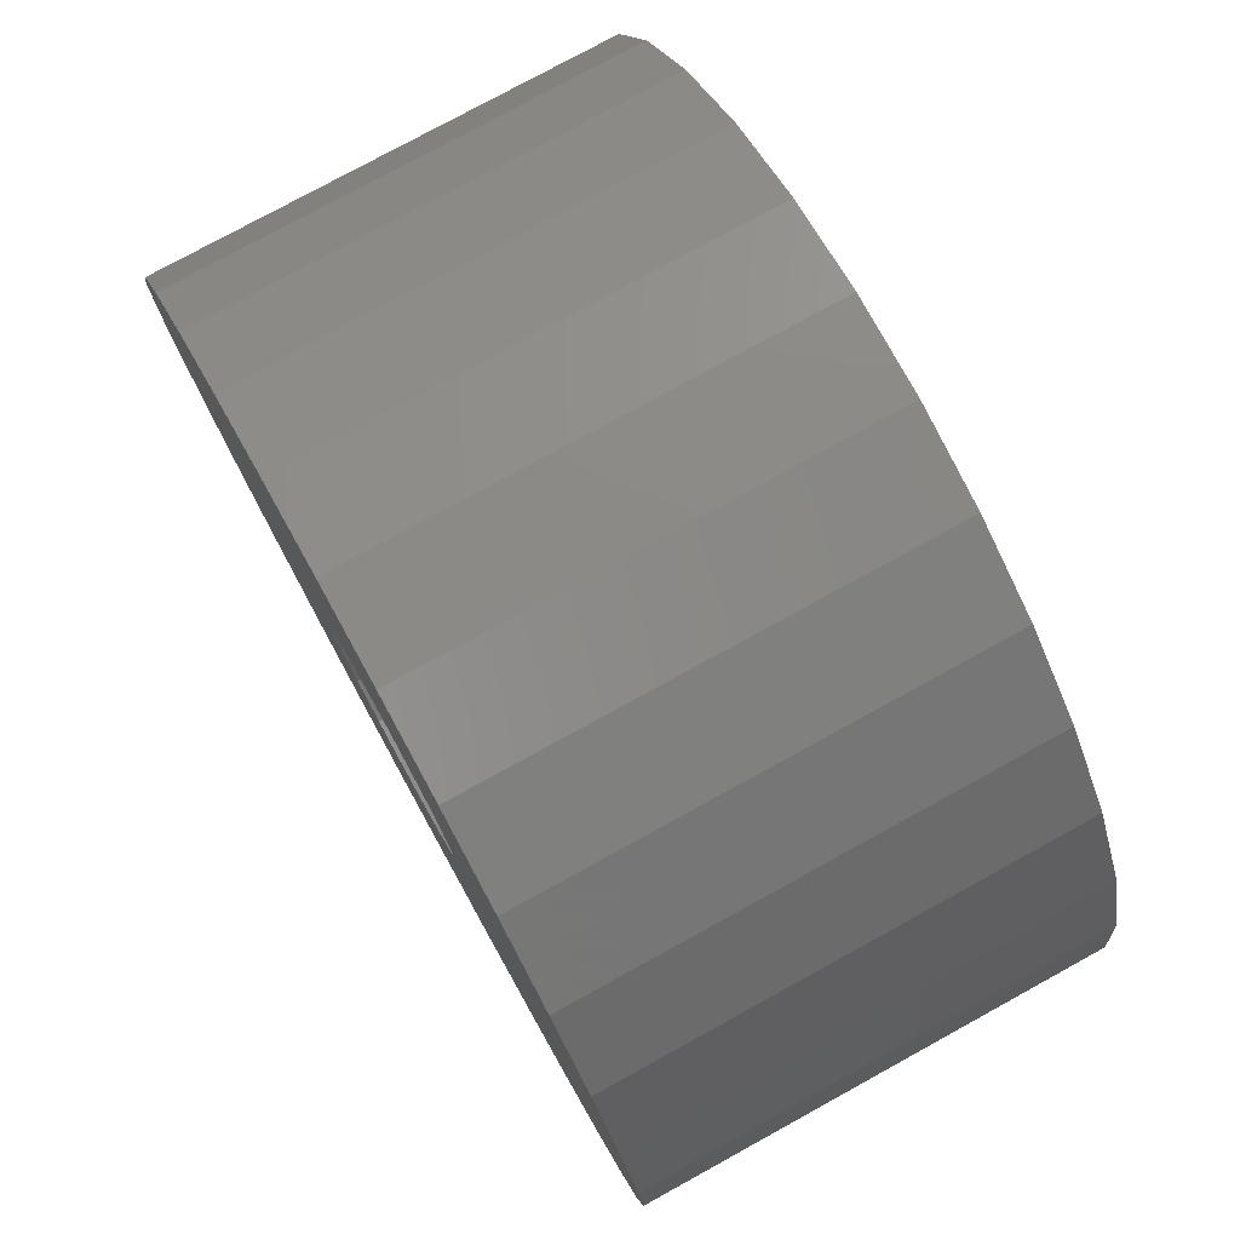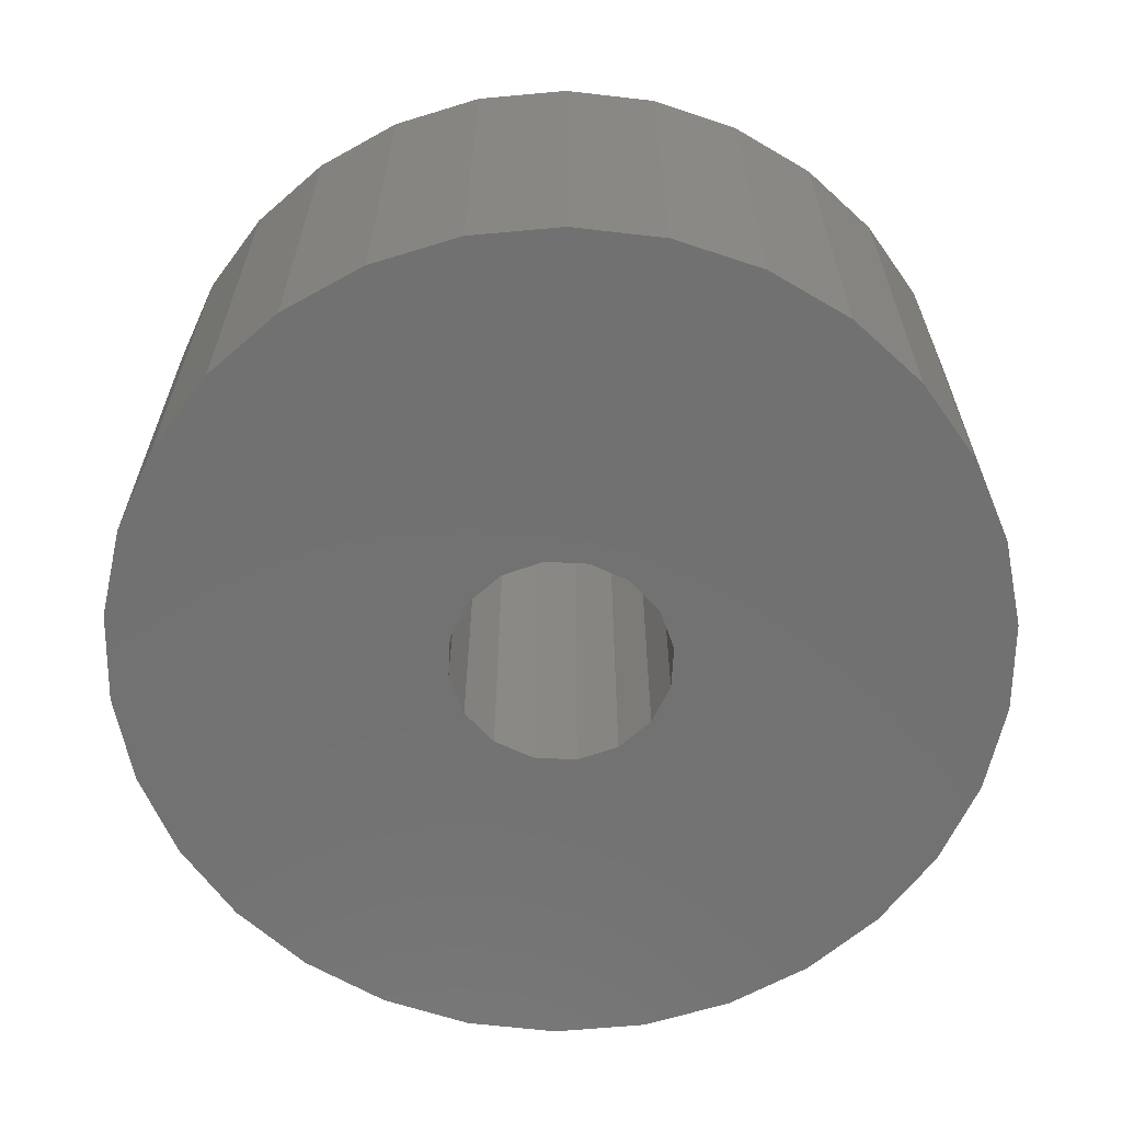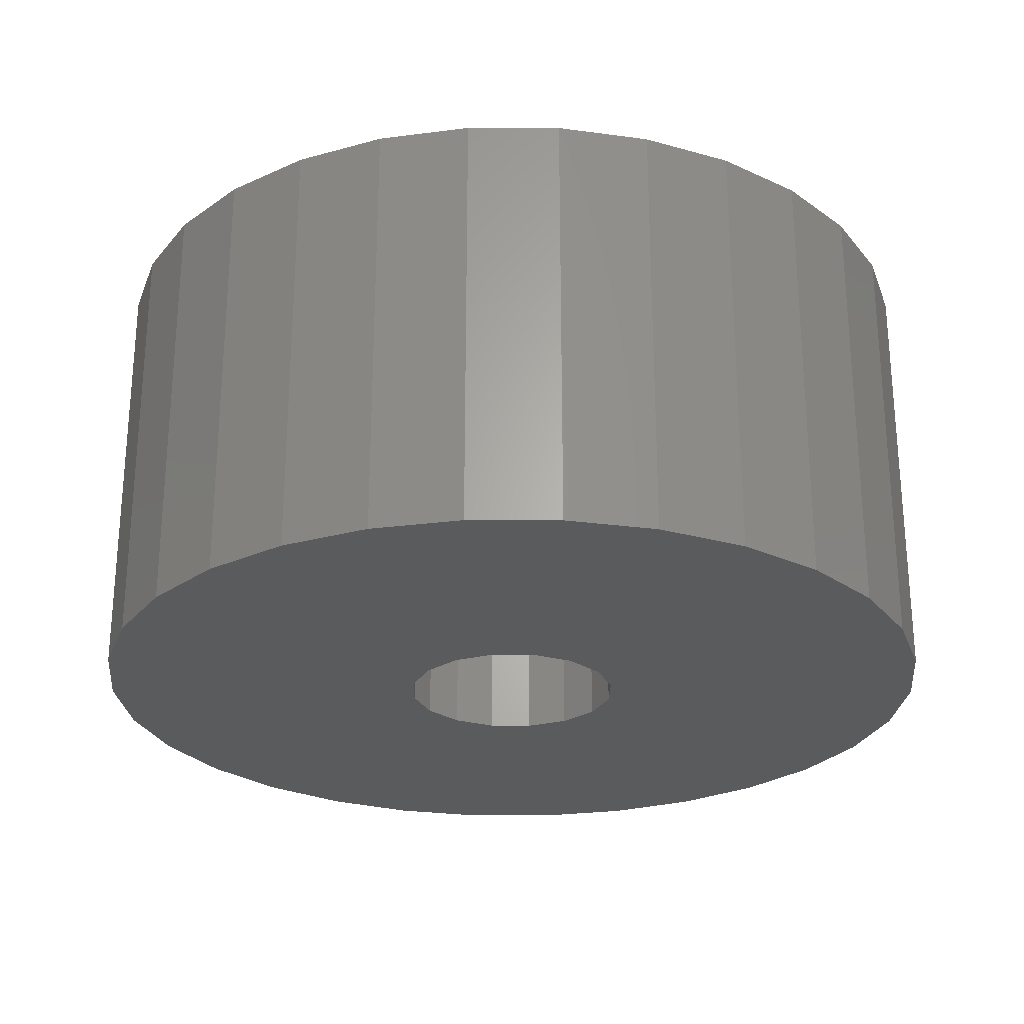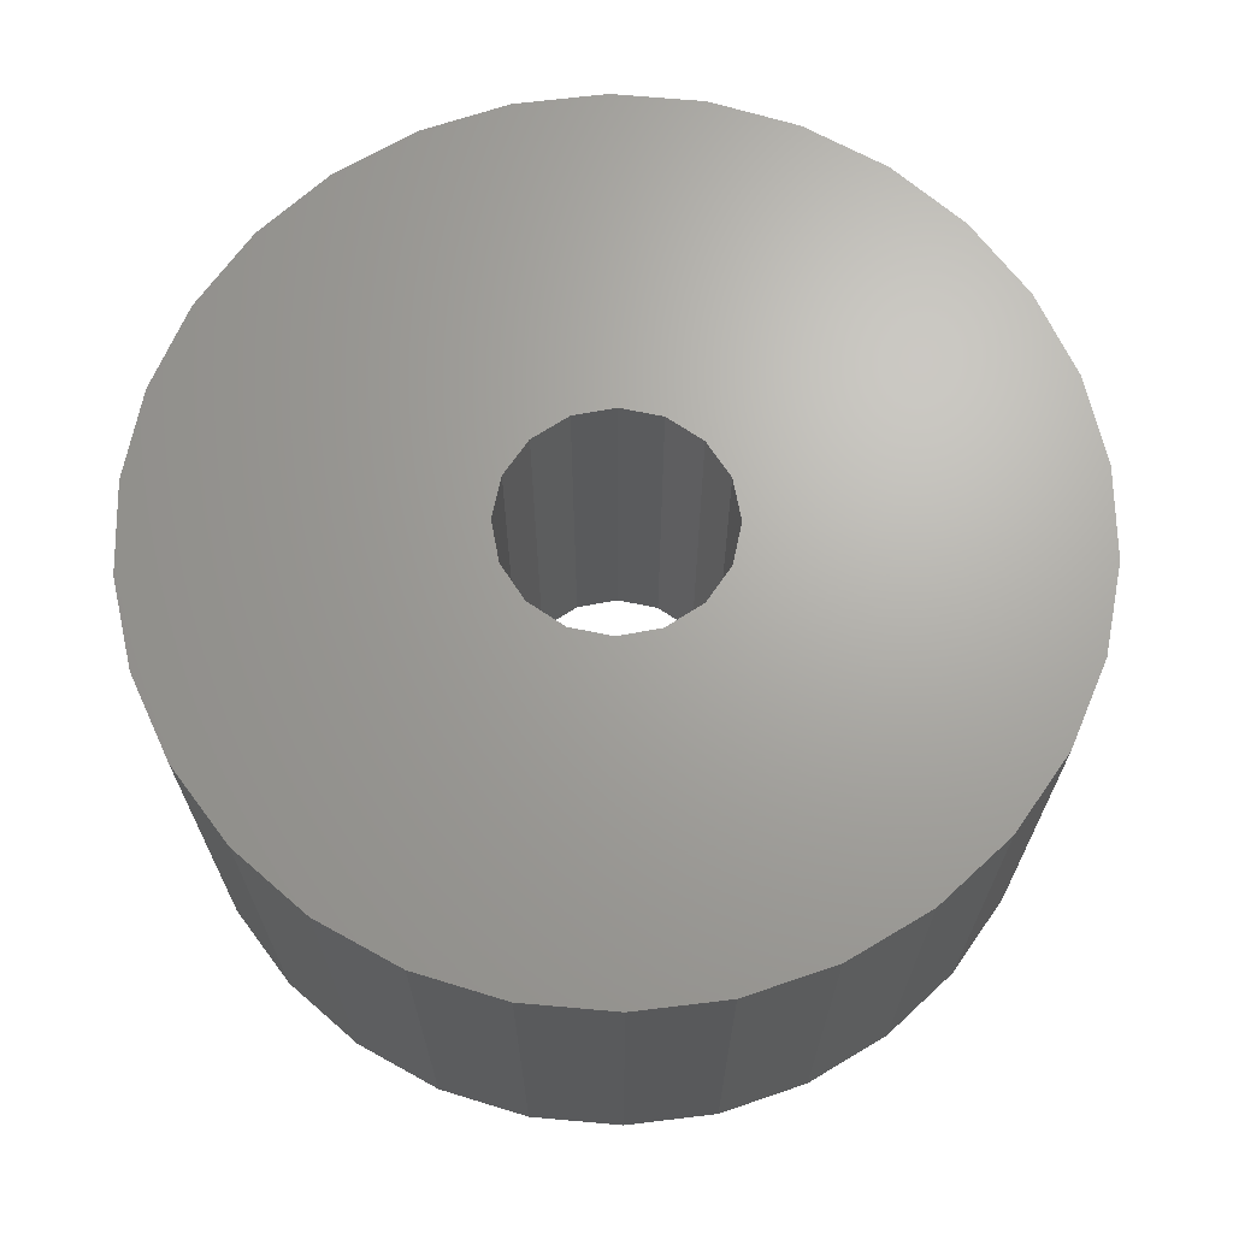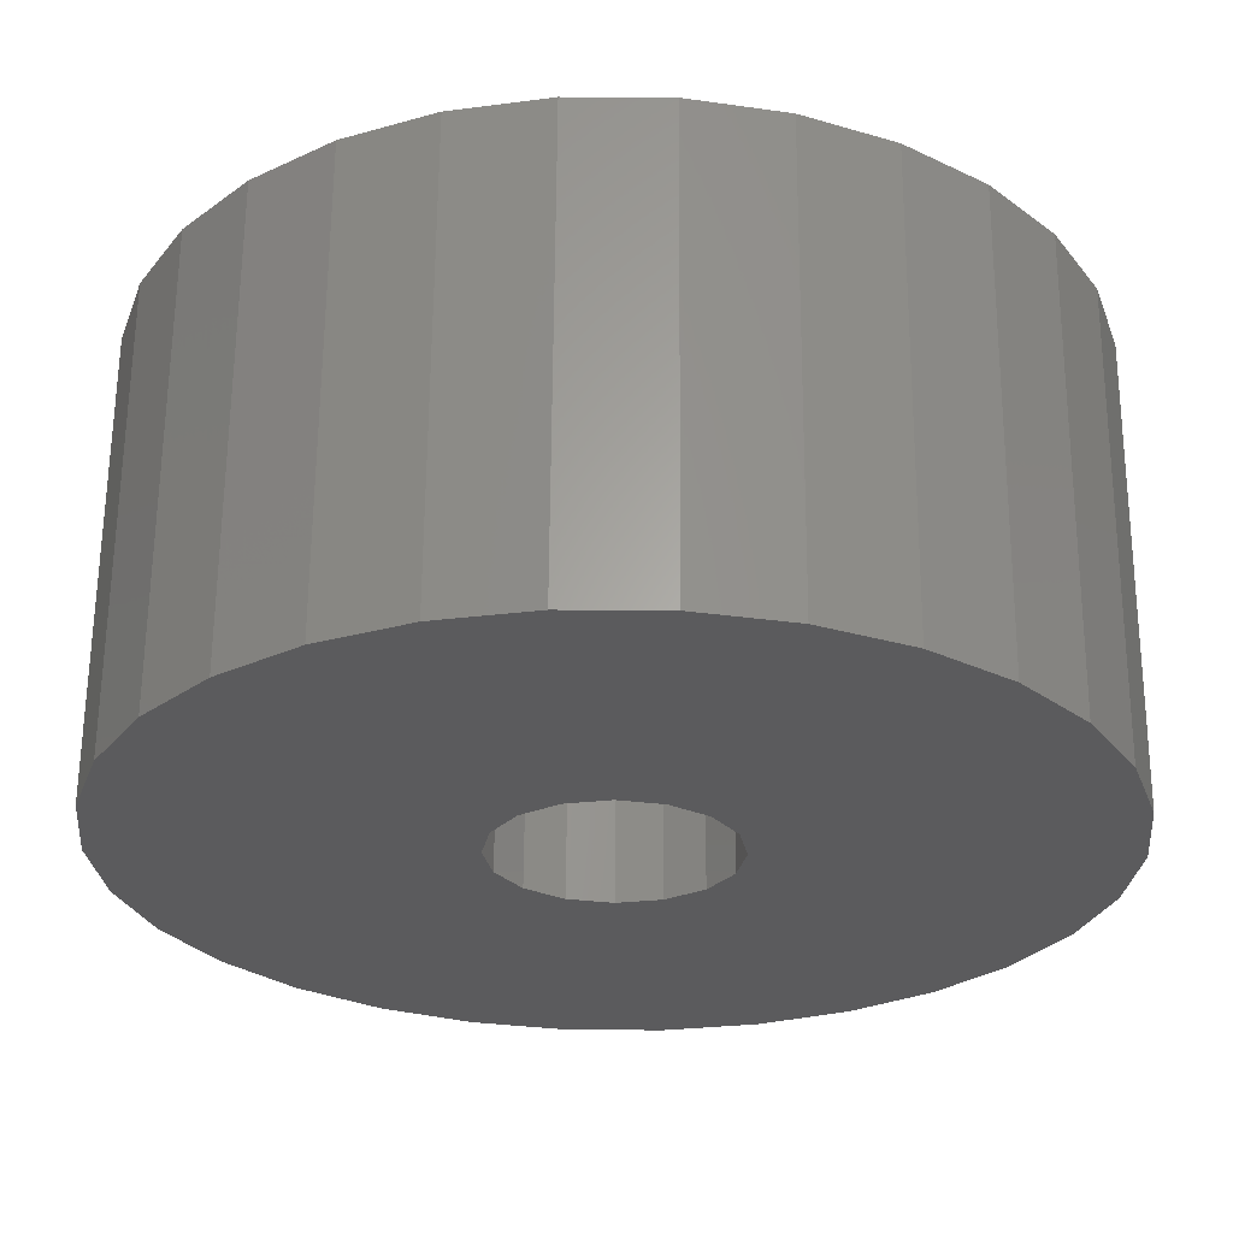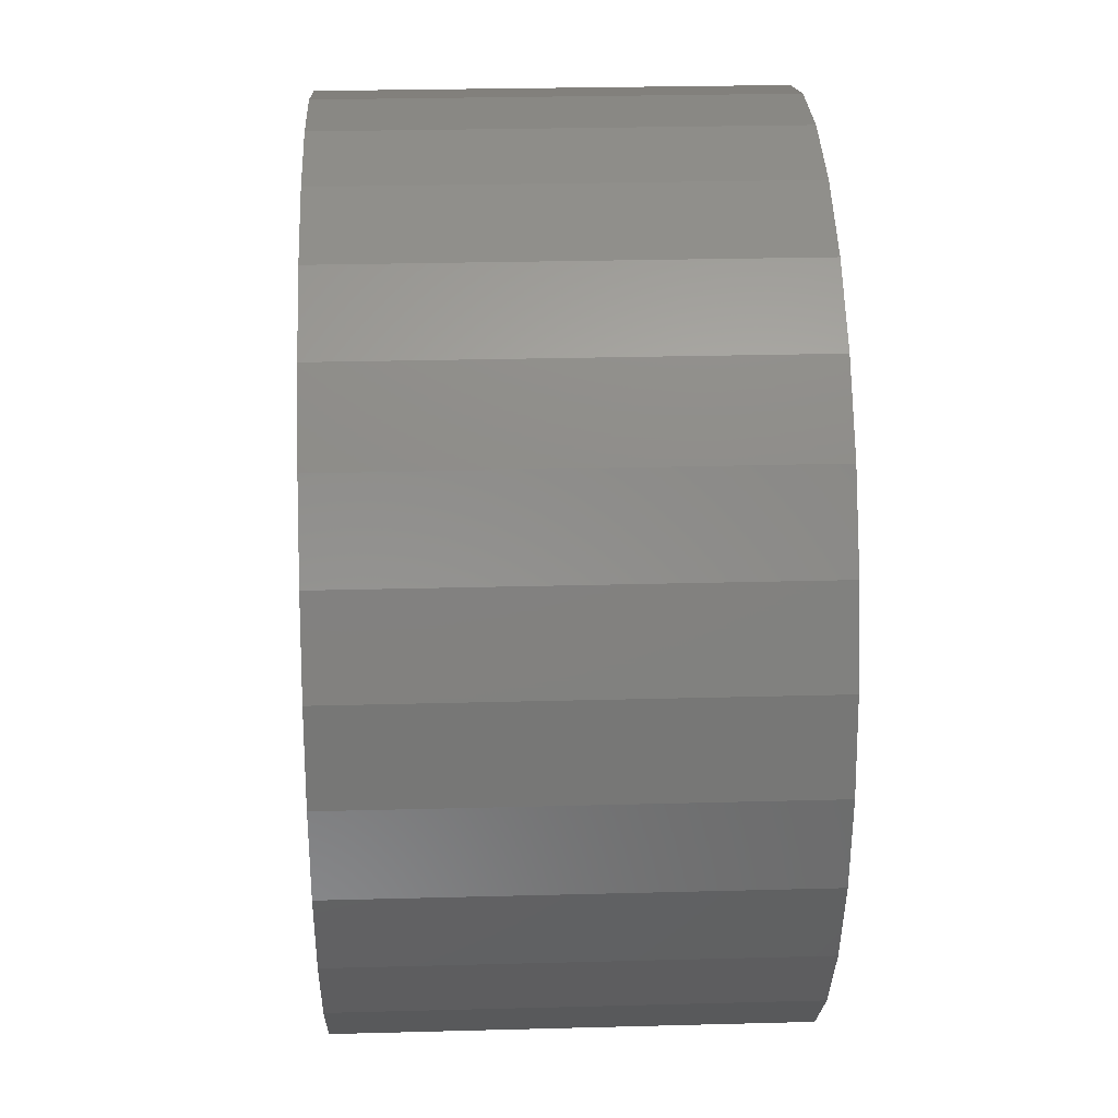
<metadata>
{"format":"stl","ext":"stl","renderer":"f3d","projection":"perspective","resolution":1024,"background":"white","views":[{"elev":77.6,"azim":-118.8,"up":"+Y"},{"elev":-63.5,"azim":53.3,"up":"+Z"},{"elev":-25.8,"azim":167.8,"up":"+Z"},{"elev":67.4,"azim":113.1,"up":"+Z"},{"elev":62.8,"azim":0.4,"up":"+Y"},{"elev":26.7,"azim":-92.4,"up":"+Y"}]}
</metadata>
<code>
# stl→obj: 92 verts, 184 faces
v -13.38 -14.86 -10
v -16.18 -11.76 10
v -16.18 -11.76 -10
v -13.38 -14.86 10
v 19.56 4.158 10
v 18.27 8.135 -10
v 18.27 8.135 10
v 19.56 4.158 -10
v 20 0 10
v 20 0 -10
v 16.18 11.76 -10
v 16.18 11.76 10
v 18.27 -8.135 10
v 19.56 -4.158 -10
v 19.56 -4.158 10
v 18.27 -8.135 -10
v 10 -17.32 -10
v 13.38 -14.86 10
v 10 -17.32 10
v 13.38 -14.86 -10
v 16.18 -11.76 -10
v 16.18 -11.76 10
v -10 -17.32 -10
v -6.18 -19.02 10
v -10 -17.32 10
v -6.18 -19.02 -10
v 10 17.32 -10
v 6.18 19.02 10
v 10 17.32 10
v 6.18 19.02 -10
v 13.38 14.86 -10
v 13.38 14.86 10
v -16.18 11.76 -10
v -13.38 14.86 10
v -13.38 14.86 -10
v -16.18 11.76 10
v 2.091 19.89 -10
v -2.091 19.89 10
v 2.091 19.89 10
v -2.091 19.89 -10
v 6.18 -19.02 -10
v 6.18 -19.02 10
v 2.091 -19.89 -10
v 2.091 -19.89 10
v -19.56 4.158 -10
v -18.27 8.135 10
v -18.27 8.135 -10
v -19.56 4.158 10
v 5 0 -10
v 4.619 -1.913 -10
v 4.619 1.913 -10
v 3.536 -3.536 -10
v 1.913 -4.619 -10
v 3.536 3.536 -10
v 0 -5 -10
v -2.091 -19.89 -10
v -1.913 -4.619 -10
v -3.536 -3.536 -10
v 1.913 4.619 -10
v 0 5 -10
v -1.913 4.619 -10
v -10 17.32 -10
v -3.536 3.536 -10
v -4.619 1.913 -10
v -5 0 -10
v -6.18 19.02 -10
v -4.619 -1.913 -10
v -18.27 -8.135 -10
v -19.56 -4.158 -10
v -20 0 -10
v -19.56 -4.158 10
v -18.27 -8.135 10
v -10 17.32 10
v -6.18 19.02 10
v 5 0 10
v 4.619 1.913 10
v 4.619 -1.913 10
v 3.536 3.536 10
v 1.913 4.619 10
v 3.536 -3.536 10
v 0 5 10
v -1.913 4.619 10
v -3.536 3.536 10
v 1.913 -4.619 10
v 0 -5 10
v -2.091 -19.89 10
v -1.913 -4.619 10
v -3.536 -3.536 10
v -4.619 -1.913 10
v -5 0 10
v -4.619 1.913 10
v -20 0 10
f 1 2 3
f 2 1 4
f 5 6 7
f 6 5 8
f 9 8 5
f 8 9 10
f 7 11 12
f 11 7 6
f 13 14 15
f 14 13 16
f 17 18 19
f 18 17 20
f 18 21 22
f 21 18 20
f 15 10 9
f 10 15 14
f 23 24 25
f 24 23 26
f 27 28 29
f 28 27 30
f 12 31 32
f 31 12 11
f 1 25 4
f 25 1 23
f 33 34 35
f 34 33 36
f 37 38 39
f 38 37 40
f 41 19 42
f 19 41 17
f 43 42 44
f 42 43 41
f 45 46 47
f 46 45 48
f 49 10 14
f 50 14 16
f 10 49 8
f 50 16 21
f 51 8 49
f 52 21 20
f 8 51 6
f 52 20 17
f 6 51 11
f 53 17 41
f 54 11 51
f 11 54 31
f 14 50 49
f 21 52 50
f 53 41 43
f 17 53 52
f 43 55 53
f 56 55 43
f 55 56 57
f 26 57 56
f 23 57 26
f 57 23 58
f 1 58 23
f 31 54 27
f 59 27 54
f 27 59 30
f 30 59 37
f 60 37 59
f 40 60 61
f 60 40 37
f 62 61 63
f 33 63 64
f 45 64 65
f 61 66 40
f 3 58 1
f 58 3 67
f 61 62 66
f 68 67 3
f 63 35 62
f 69 67 68
f 63 33 35
f 67 69 65
f 64 47 33
f 70 65 69
f 64 45 47
f 65 70 45
f 68 71 69
f 71 68 72
f 66 73 74
f 73 66 62
f 75 9 5
f 76 5 7
f 9 75 15
f 76 7 12
f 77 15 75
f 78 12 32
f 15 77 13
f 78 32 29
f 13 77 22
f 79 29 28
f 80 22 77
f 22 80 18
f 5 76 75
f 12 78 76
f 79 28 39
f 29 79 78
f 39 81 79
f 38 81 39
f 81 38 82
f 74 82 38
f 73 82 74
f 82 73 83
f 34 83 73
f 18 80 19
f 84 19 80
f 19 84 42
f 42 84 44
f 85 44 84
f 86 85 87
f 85 86 44
f 25 87 88
f 2 88 89
f 71 89 90
f 87 24 86
f 36 83 34
f 83 36 91
f 87 25 24
f 46 91 36
f 88 4 25
f 48 91 46
f 88 2 4
f 91 48 90
f 89 72 2
f 92 90 48
f 89 71 72
f 90 92 71
f 26 86 24
f 86 26 56
f 30 39 28
f 39 30 37
f 69 92 70
f 92 69 71
f 3 72 68
f 72 3 2
f 47 36 33
f 36 47 46
f 22 16 13
f 16 22 21
f 31 29 32
f 29 31 27
f 62 34 73
f 34 62 35
f 40 74 38
f 74 40 66
f 56 44 86
f 44 56 43
f 70 48 45
f 48 70 92
f 63 82 83
f 82 63 61
f 51 78 54
f 78 51 76
f 49 76 51
f 76 49 75
f 91 63 83
f 63 91 64
f 55 87 85
f 87 55 57
f 53 85 84
f 85 53 55
f 52 84 80
f 84 52 53
f 52 77 50
f 77 52 80
f 90 64 91
f 64 90 65
f 50 75 49
f 75 50 77
f 61 81 82
f 81 61 60
f 60 79 81
f 79 60 59
f 88 67 89
f 67 88 58
f 59 78 79
f 78 59 54
f 89 65 90
f 65 89 67
f 57 88 87
f 88 57 58

</code>
